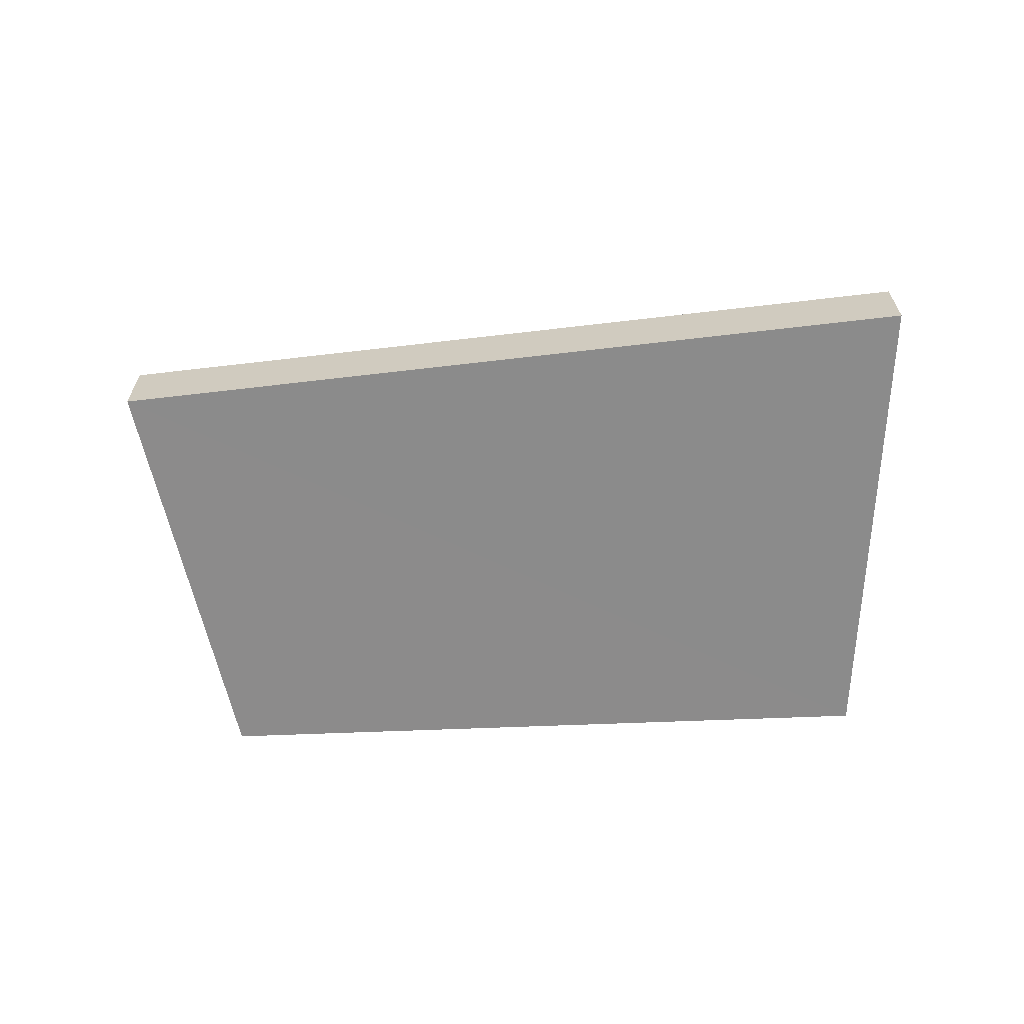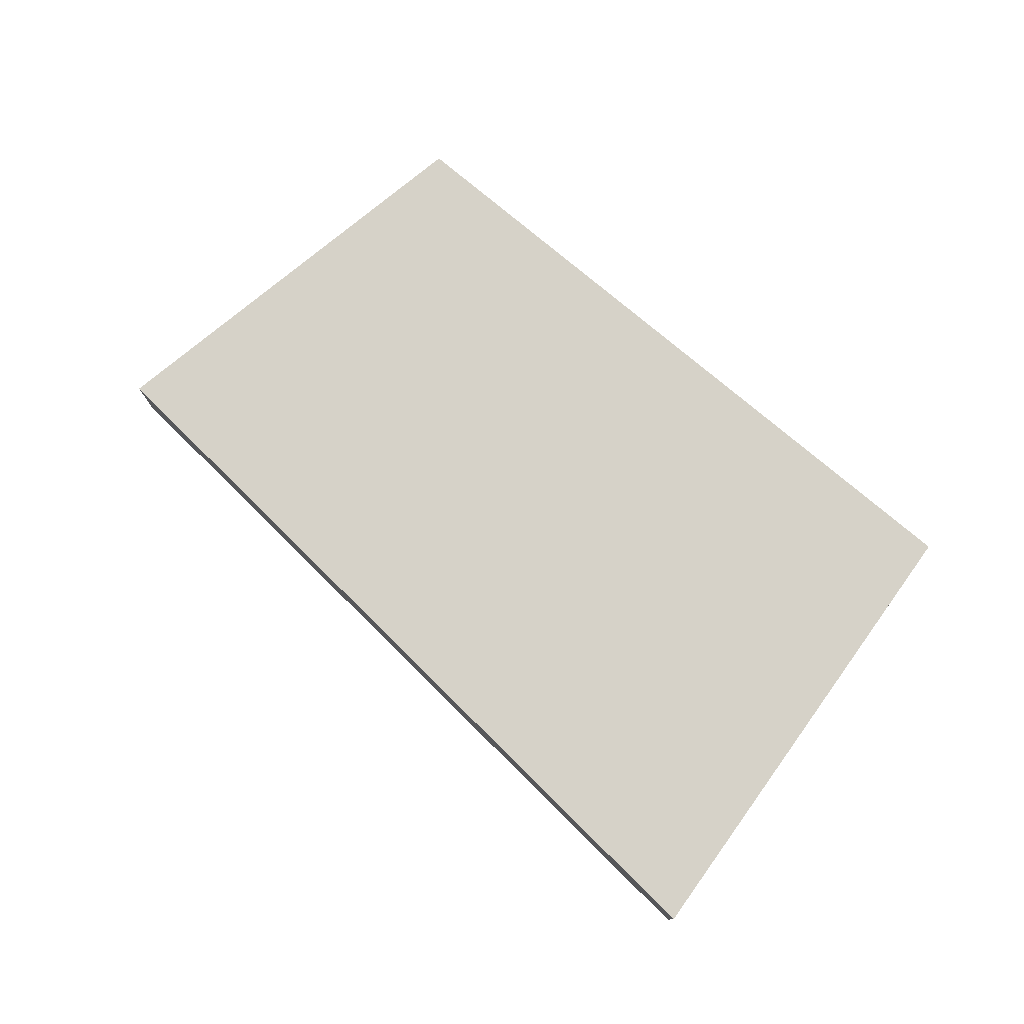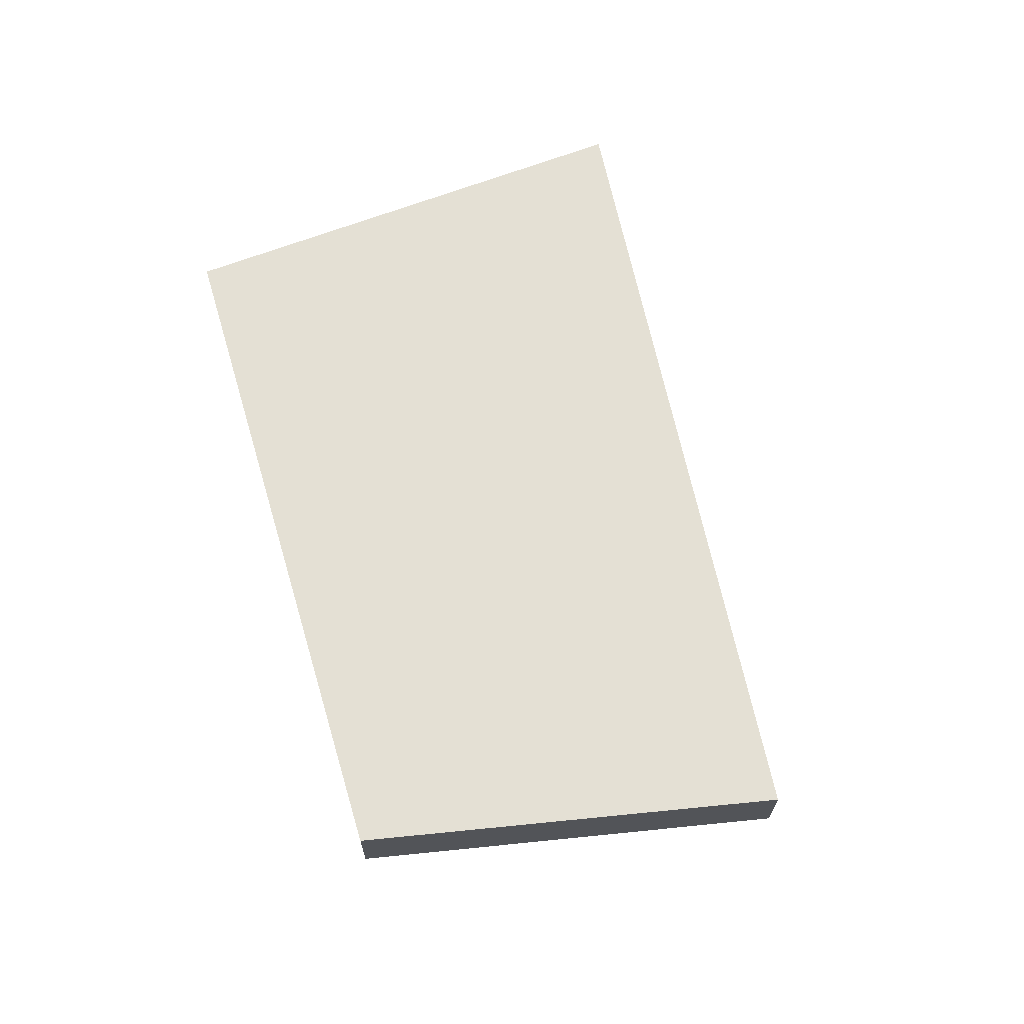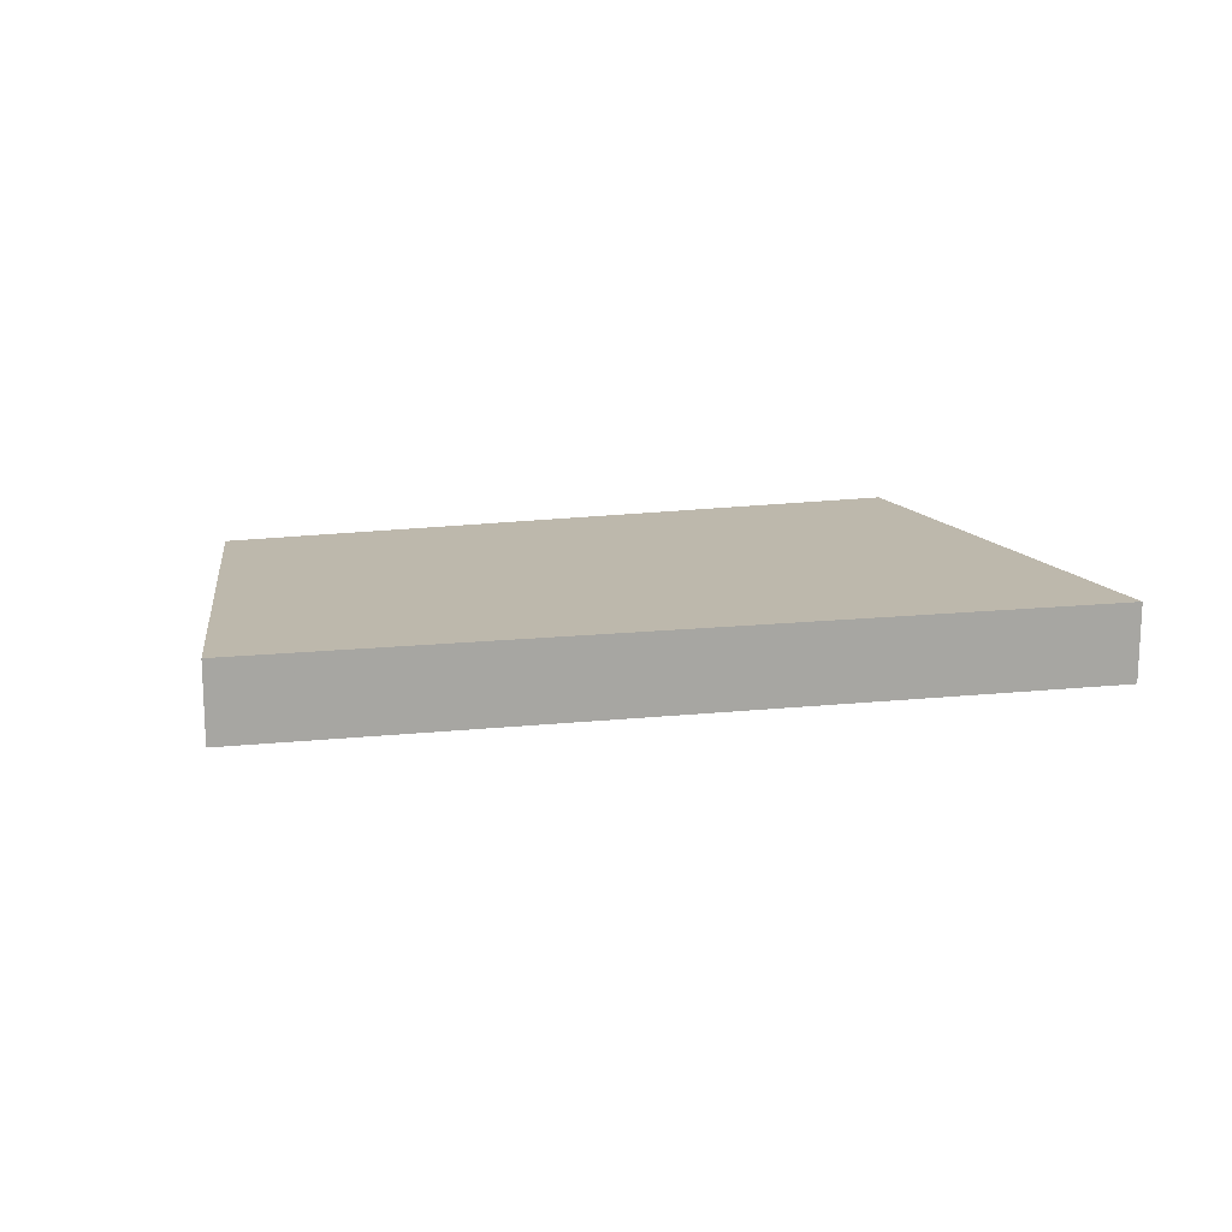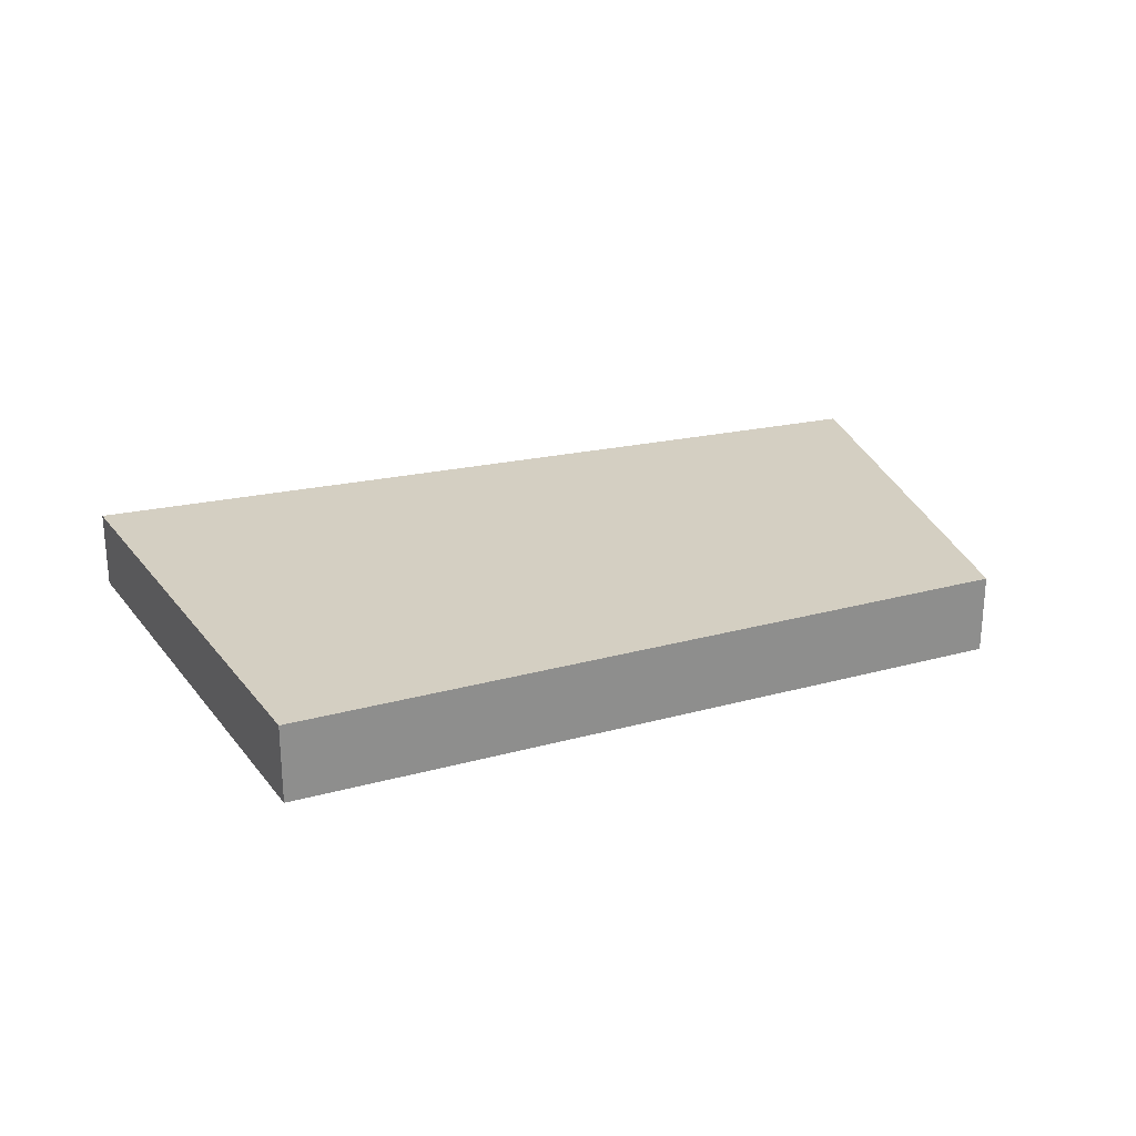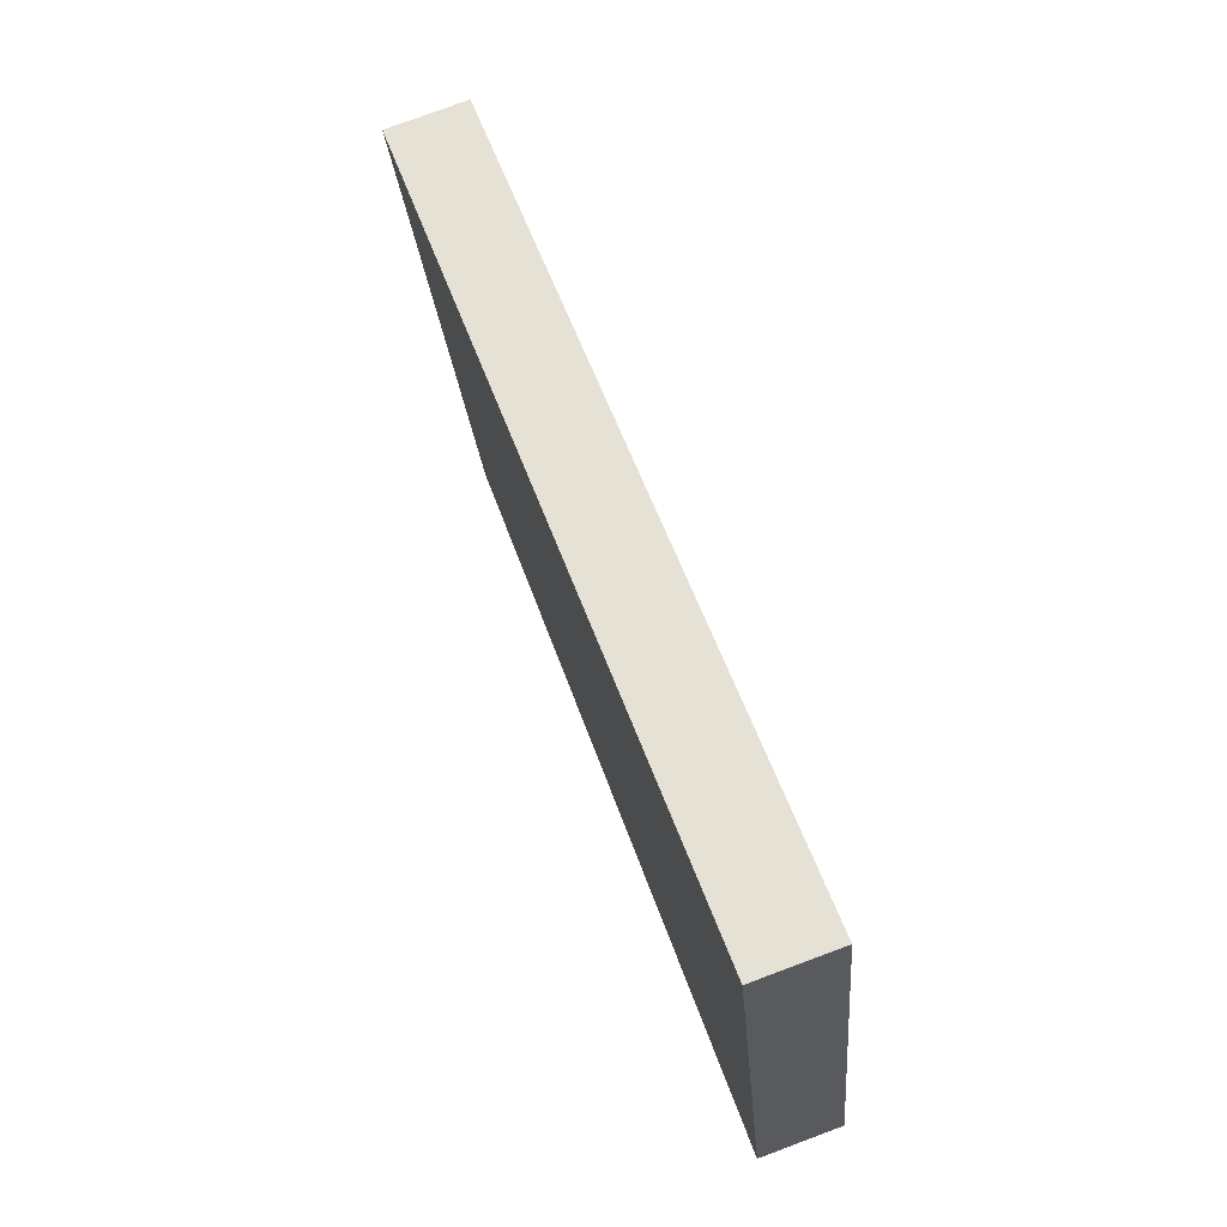
<metadata>
{"format":"obj","ext":"obj","renderer":"f3d","projection":"perspective","resolution":1024,"background":"white","views":[{"elev":-64.0,"azim":166.3,"up":"+Z"},{"elev":77.8,"azim":-155.8,"up":"+Z"},{"elev":66.1,"azim":57.5,"up":"+Z"},{"elev":14.7,"azim":146.6,"up":"+Z"},{"elev":25.4,"azim":-39.7,"up":"+Z"},{"elev":76.5,"azim":-110.5,"up":"+Y"}]}
</metadata>
<code>
o 9196
v 2224 1880 22.1
v 2224 1880 22.1
v 2224 1880 22.11
v 2224 1880 22.1
v 2224 1880 22.1
v 2224 1880 22.1
v 2224 1880 22.11
v 2224 1880 22.11
v 2224 1880 22.11
v 2224 1880 22.11
v 2224 1880 22.11
v 2224 1880 22.1
v 2224 1880 22.11
v 2224 1880 22.1
v 2224 1880 22.11
v 2224 1880 22.11
v 2224 1880 22.1
v 2224 1880 22.1
v 2224 1880 22.1
v 2224 1880 22.11
v 2224 1880 22.1
v 2224 1880 22.11
v 2224 1880 22.11
v 2224 1880 22.1
v 2224 1880 22.1
v 2224 1880 22.11
v 2224 1880 22.11
v 2224 1880 22.11
f 1 2 3
f 1 4 5
f 2 6 7
f 8 7 9
f 10 11 12
f 13 10 14
f 15 12 16
f 17 18 12
f 19 20 21
f 21 22 23
f 24 22 25
f 26 27 28

</code>
